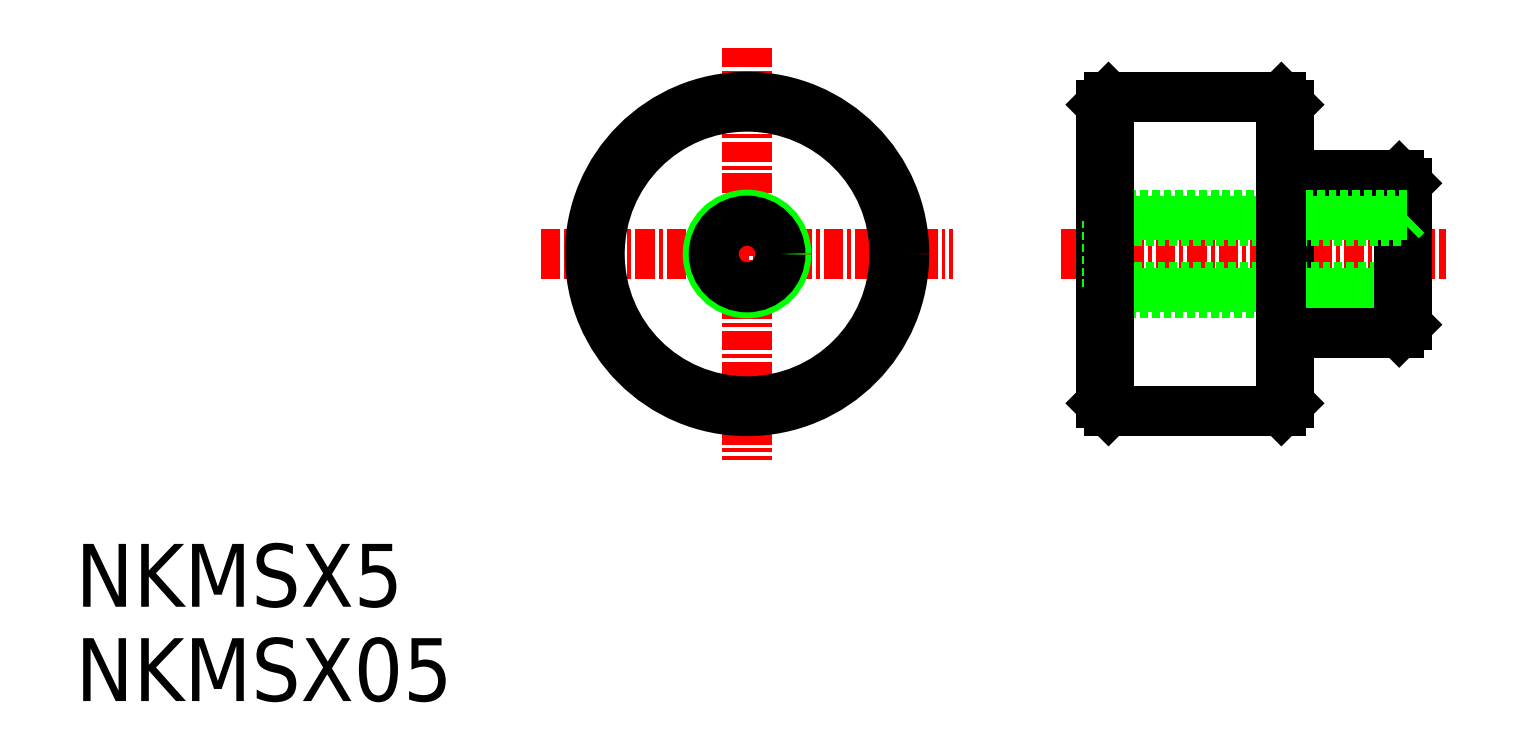
<metadata>
{"format":"dxf","ext":"dxf","renderer":"ezdxf+matplotlib","layout":"modelspace","background":"white","min_lineweight":24,"dpi":150}
</metadata>
<code>
0
SECTION
2
ENTITIES
0
LINE
8
CENTER
10
20
20
0
30
0
11
44.5
21
0
31
0
0
LINE
8
0
10
22.5
20
9.5
30
0
11
22.5
21
-9.5
31
0
0
LINE
8
0
10
23
20
10
30
0
11
22.5
21
9.5
31
0
0
LINE
8
0
10
34.5
20
9.5
30
0
11
34.5
21
-9.5
31
0
0
LINE
8
0
10
34
20
10
30
0
11
34.5
21
9.5
31
0
0
LINE
8
0
10
34
20
-10
30
0
11
34.5
21
-9.5
31
0
0
LINE
8
0
10
22.5
20
-9.5
30
0
11
23
21
-10
31
0
0
LINE
8
0
10
34
20
10
30
0
11
23
21
10
31
0
0
LINE
8
0
10
41.62
20
-2.121
30
0
11
22.88
21
-2.121
31
0
0
LINE
8
0
10
42
20
-2.5
30
0
11
22.5
21
-2.5
31
0
0
LINE
8
0
10
22.88
20
-2.121
30
0
11
22.88
21
2.121
31
0
0
LINE
8
0
10
22.88
20
-2.121
30
0
11
22.5
21
-2.5
31
0
0
LINE
8
0
10
41.62
20
-2.121
30
0
11
41.62
21
2.121
31
0
0
LINE
8
0
10
41.62
20
-2.121
30
0
11
42
21
-2.5
31
0
0
LINE
8
0
10
23
20
-10
30
0
11
34
21
-10
31
0
0
LINE
8
0
10
42
20
4.5
30
0
11
42
21
-4.5
31
0
0
LINE
8
0
10
41.5
20
5
30
0
11
42
21
4.5
31
0
0
LINE
8
0
10
34.5
20
5
30
0
11
41.5
21
5
31
0
0
LINE
8
0
10
34.5
20
-5
30
0
11
41.5
21
-5
31
0
0
LINE
8
0
10
42
20
-4.5
30
0
11
41.5
21
-5
31
0
0
LINE
8
0
10
41.5
20
5
30
0
11
41.5
21
-5
31
0
0
LINE
8
0
10
41.62
20
2.121
30
0
11
22.88
21
2.121
31
0
0
LINE
8
0
10
42
20
2.5
30
0
11
22.5
21
2.5
31
0
0
LINE
8
0
10
22.88
20
2.121
30
0
11
22.5
21
2.5
31
0
0
LINE
8
0
10
41.62
20
2.121
30
0
11
42
21
2.5
31
0
0
LINE
8
0
10
23
20
0
30
0
11
23
21
2.5
31
0
0
LINE
8
0
10
23
20
-10
30
0
11
23
21
10
31
0
0
LINE
8
0
10
34
20
-10
30
0
11
34
21
10
31
0
0
LINE
8
CENTER
10
-13.12
20
0
30
0
11
13.12
21
0
31
0
0
LINE
8
CENTER
10
0
20
13.12
30
0
11
0
21
-13.12
31
0
0
CIRCLE
8
0
10
0
20
0
30
0
40
10
0
CIRCLE
8
0
10
0
20
0
30
0
40
9.375
0
CIRCLE
8
0
10
0
20
0
30
0
40
2.5
0
CIRCLE
8
0
10
0
20
0
30
0
40
2.121
0
TEXT
8
0
10
-42.73
20
-22.45
30
0
40
4
1
NKMSX5
0
TEXT
8
0
10
-42.73
20
-28.45
30
0
40
4
1
NKMSX05
0
ENDSEC
0
EOF

</code>
